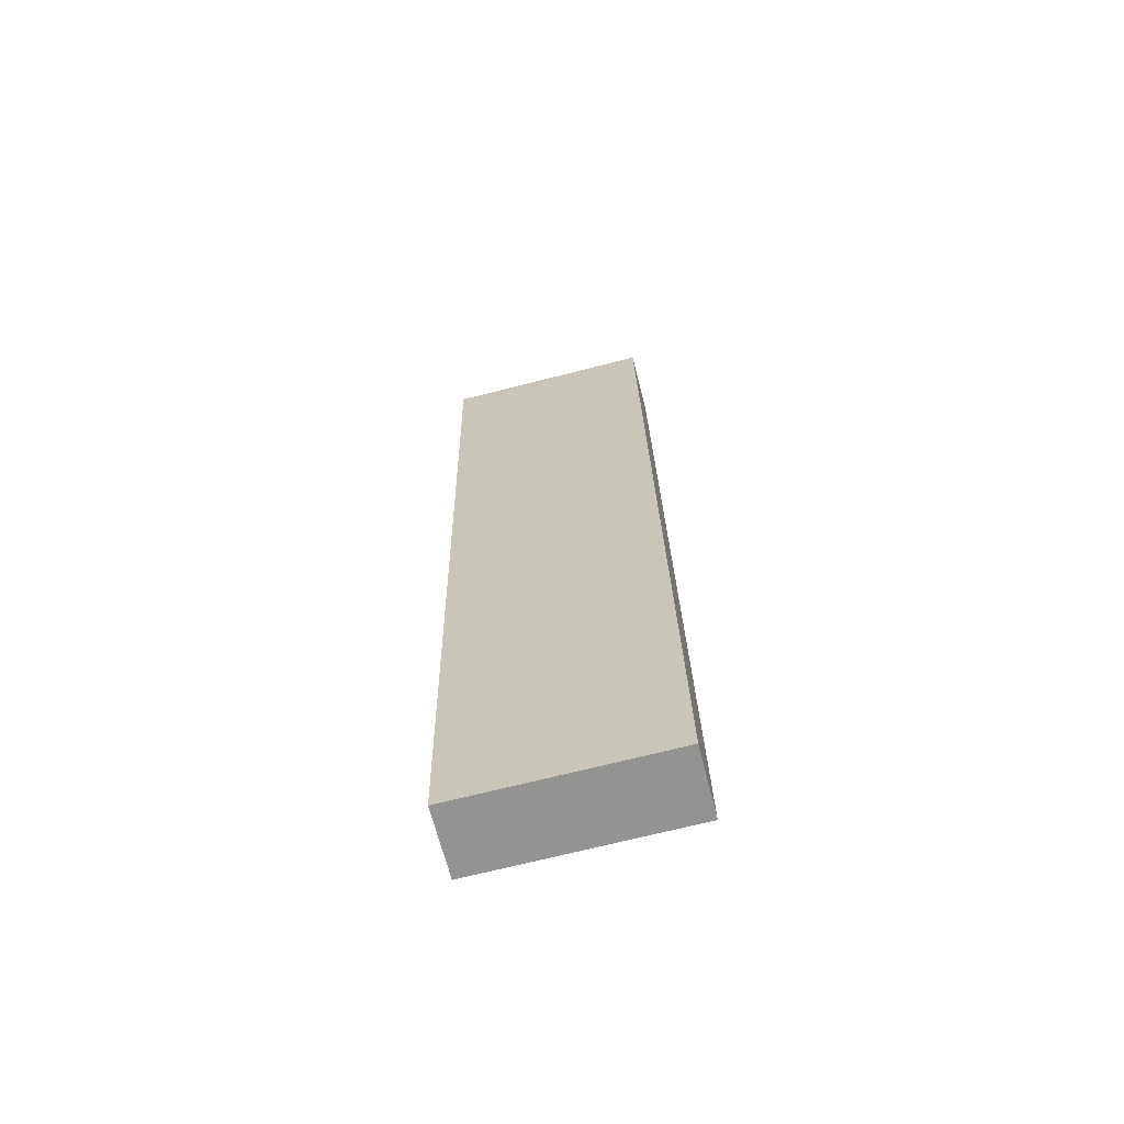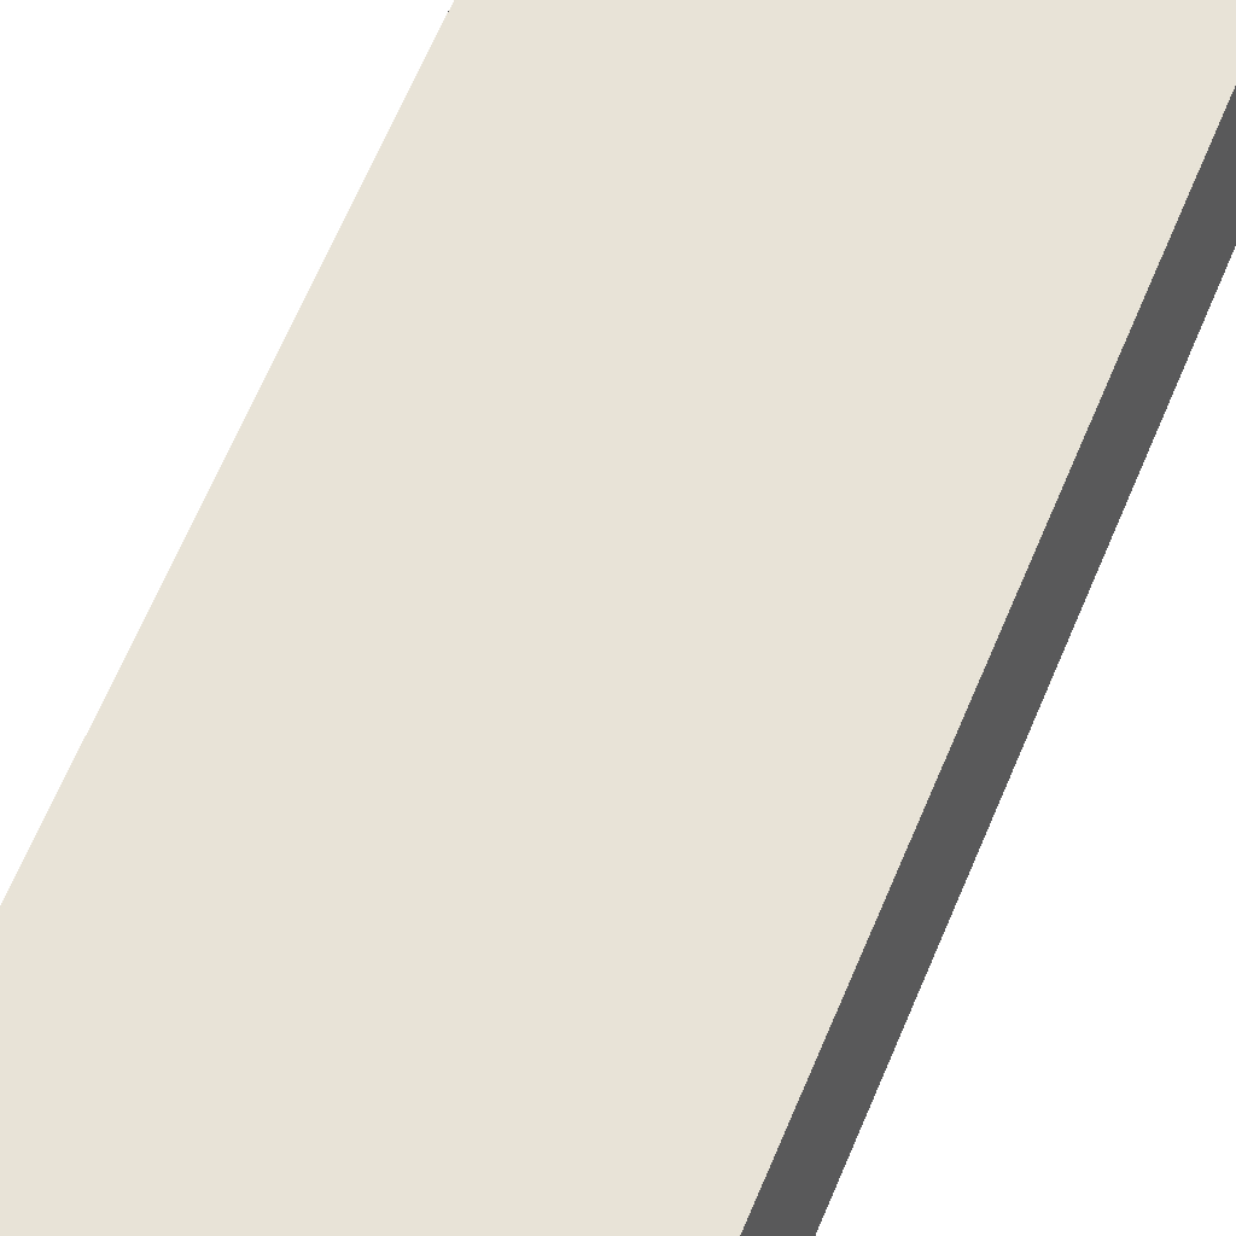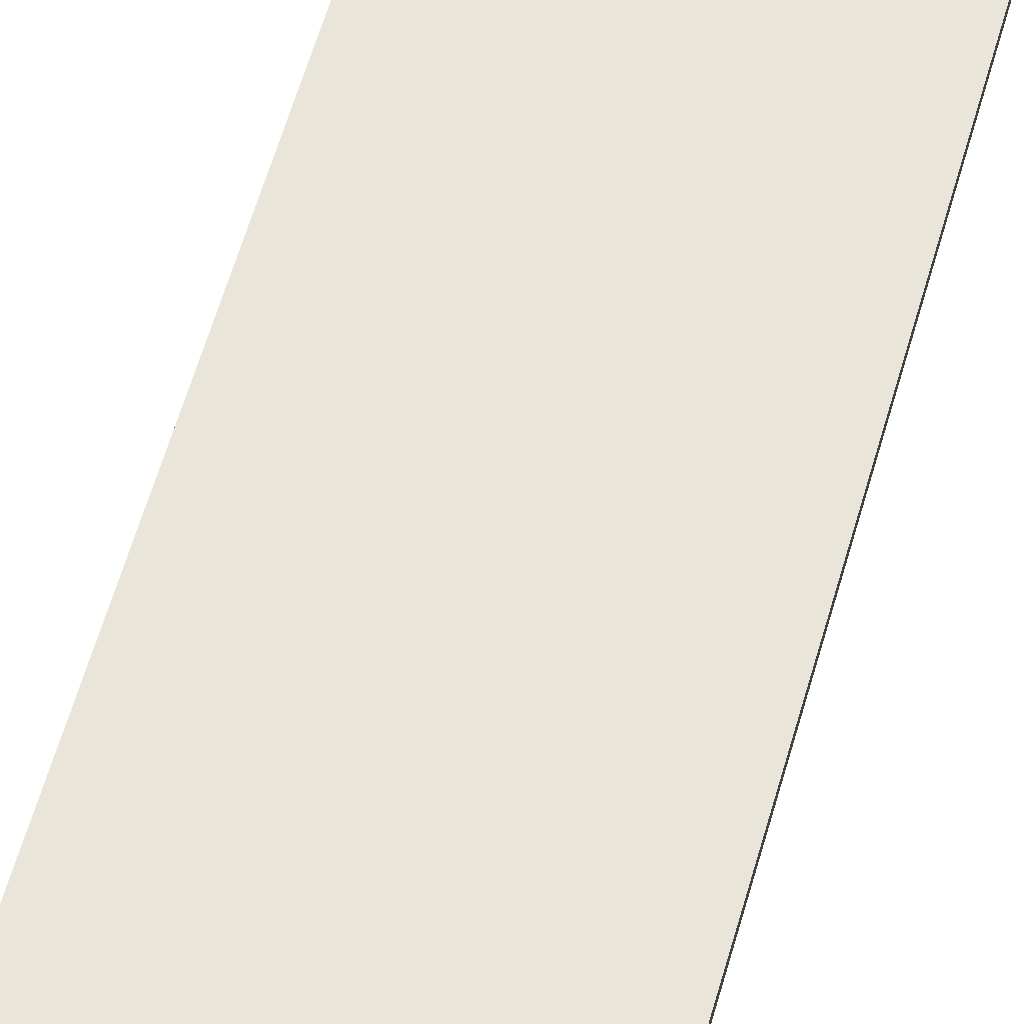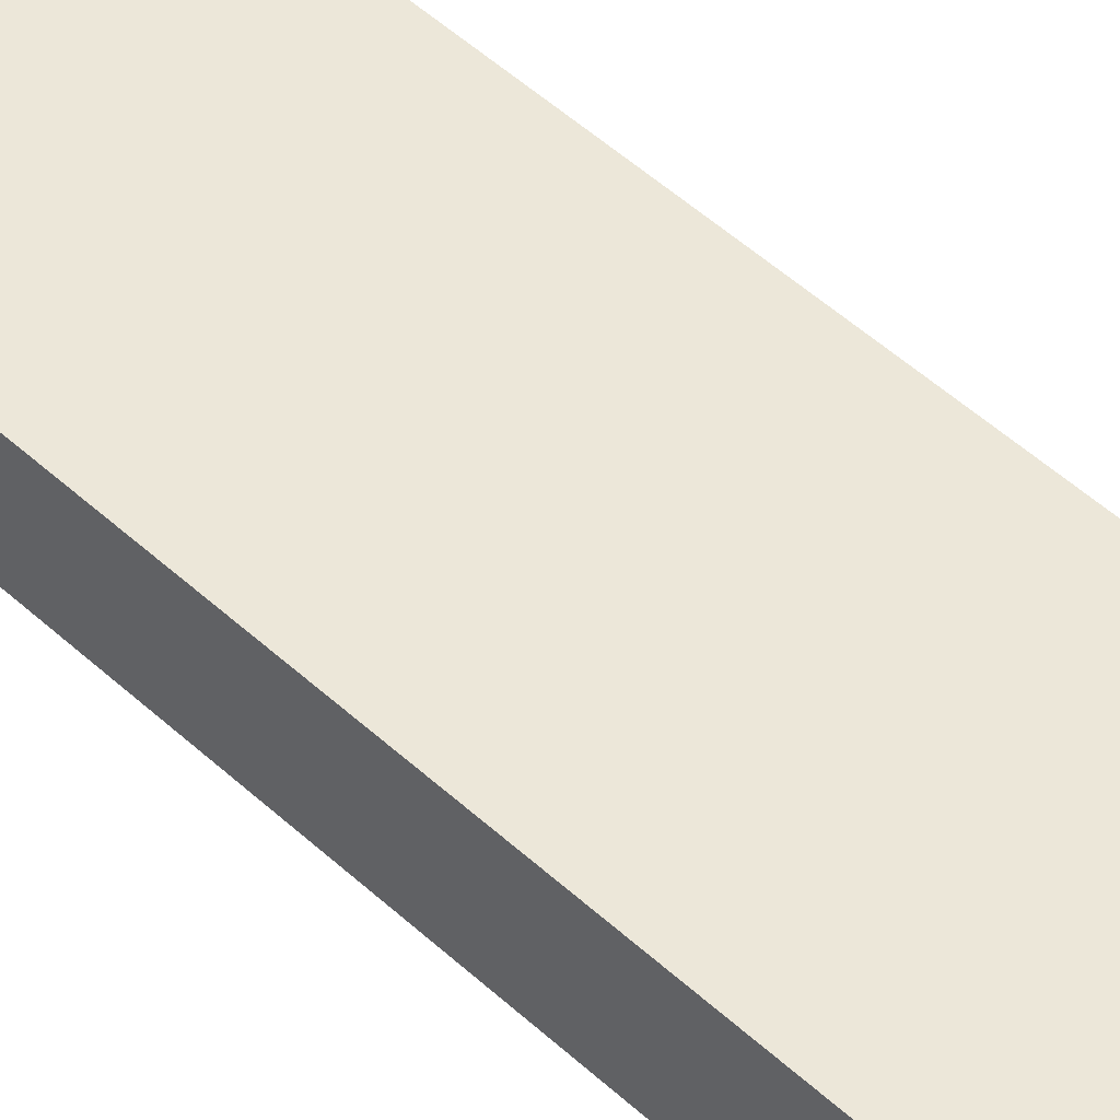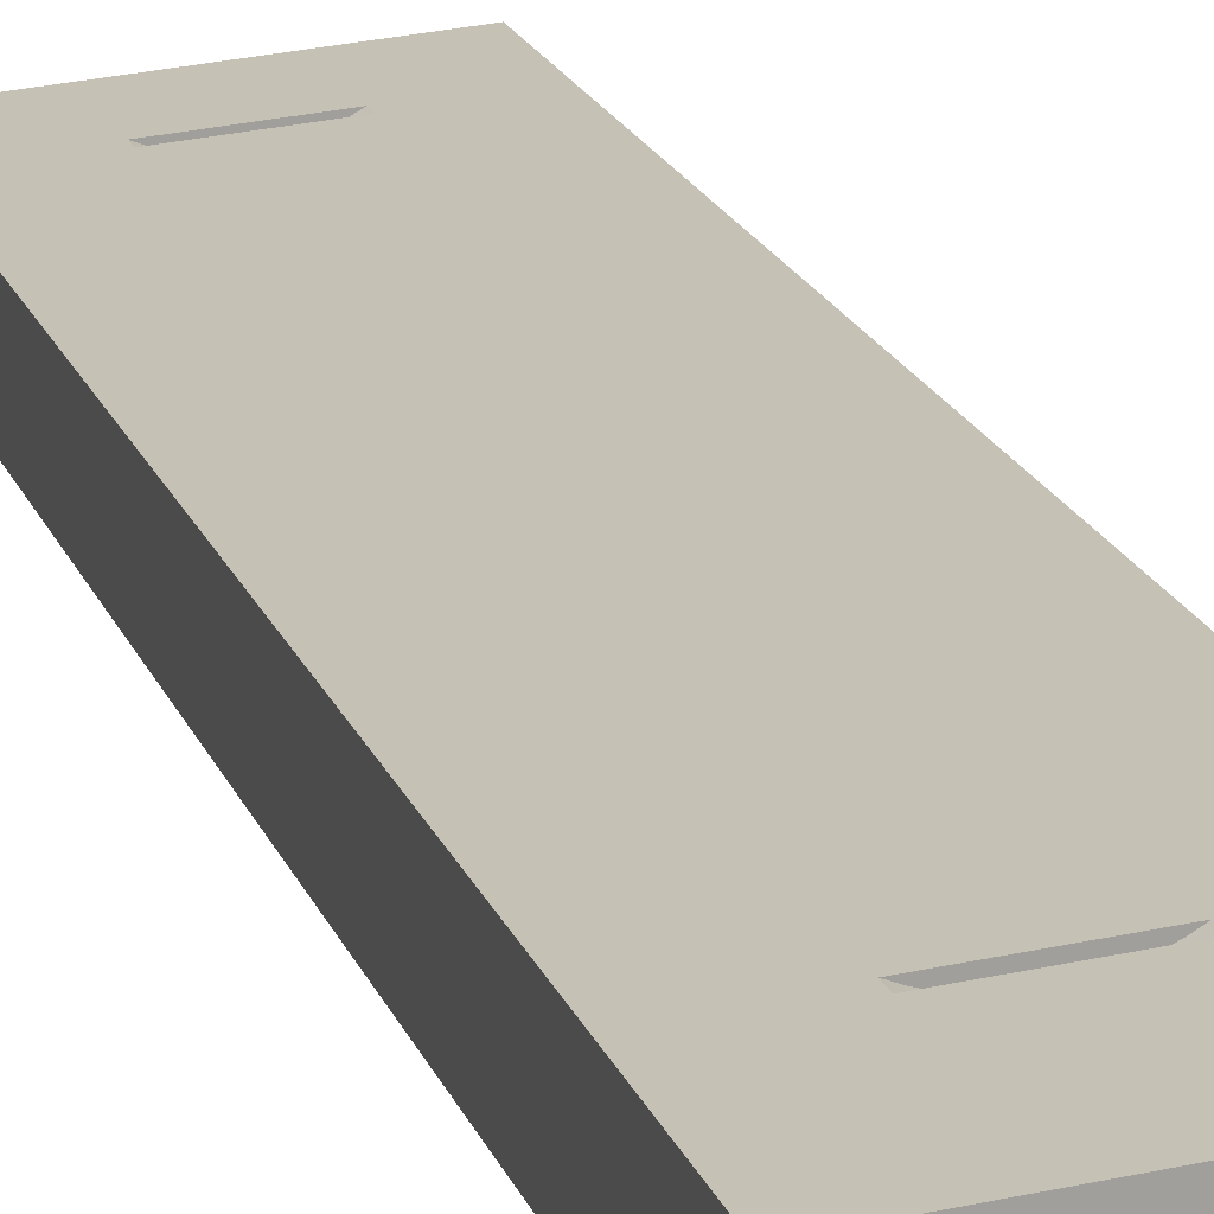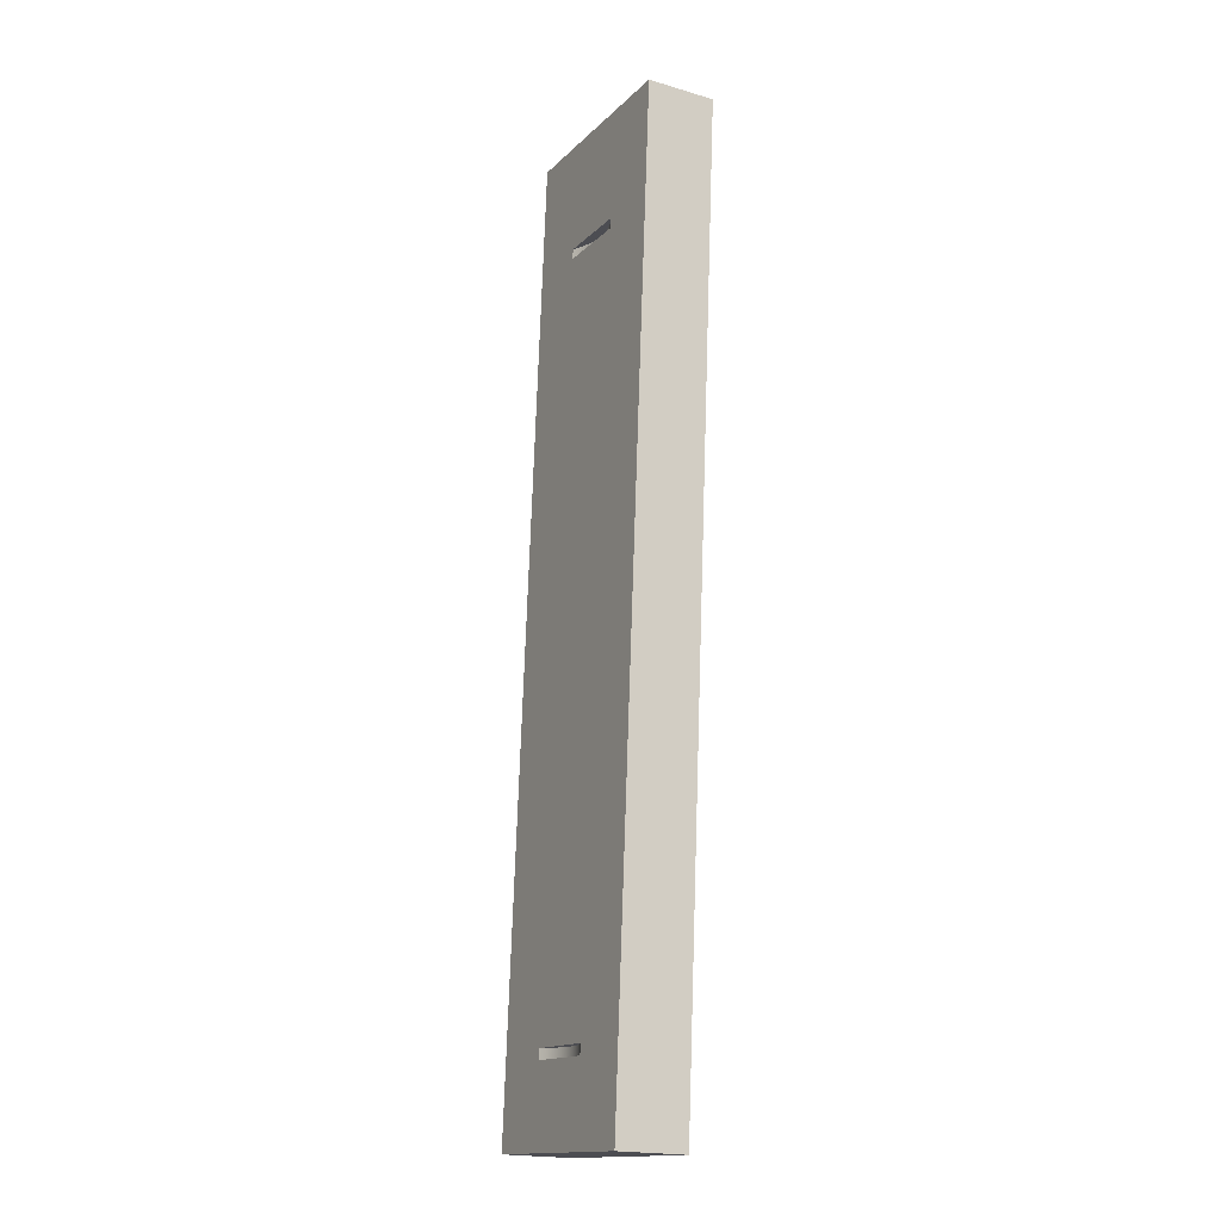
<metadata>
{"format":"obj","ext":"obj","renderer":"f3d","projection":"perspective","resolution":1024,"background":"white","views":[{"elev":-68.2,"azim":-161.2,"up":"+Y"},{"elev":57.0,"azim":-158.8,"up":"+Z"},{"elev":60.3,"azim":15.2,"up":"+Z"},{"elev":52.5,"azim":-45.1,"up":"+Z"},{"elev":16.2,"azim":163.5,"up":"+Z"},{"elev":-15.9,"azim":66.5,"up":"+Y"}]}
</metadata>
<code>
o Group12/mesh19/mesh19-geometry#mesh19-geometry
v -0.7563 -0.3358 0.08417
v -0.7899 -0.1762 0.08167
v -0.7551 -0.1766 0.07885
v -0.7911 -0.3354 0.08698
v -0.7542 -0.1762 0.09019
v -0.7902 -0.335 0.09831
v -0.789 -0.1759 0.093
v -0.7554 -0.3354 0.0955
v -0.7756 -0.1903 0.09239
v -0.7653 -0.1947 0.0917
v -0.7736 -0.3278 0.09673
v -0.7781 -0.1946 0.09273
v -0.7768 -0.1915 0.09253
v -0.7742 -0.1895 0.09224
v -0.7657 -0.1931 0.09168
v -0.7653 -0.1964 0.09175
v -0.7719 -0.3278 0.09659
v -0.7752 -0.3274 0.09685
v -0.7777 -0.193 0.09264
v -0.7782 -0.1963 0.09279
v -0.7677 -0.1904 0.09175
v -0.7692 -0.1895 0.09184
v -0.7725 -0.1891 0.0921
v -0.7666 -0.1916 0.0917
v -0.7663 -0.1947 0.09129
v -0.7658 -0.1981 0.09184
v -0.7703 -0.3274 0.09645
v -0.7767 -0.3265 0.09694
v -0.7777 -0.1979 0.09281
v -0.7772 -0.1946 0.09216
v -0.7708 -0.1891 0.09196
v -0.7664 -0.1964 0.09135
v -0.7666 -0.1995 0.09196
v -0.7688 -0.3266 0.0963
v -0.7779 -0.3253 0.09699
v -0.7769 -0.1994 0.09279
v -0.7772 -0.1963 0.09222
v -0.7762 -0.1947 0.09168
v -0.7674 -0.1947 0.09097
v -0.7674 -0.1964 0.09103
v -0.7678 -0.2007 0.0921
v -0.7676 -0.3254 0.09616
v -0.7787 -0.3238 0.09701
v -0.7757 -0.2006 0.09273
v -0.7762 -0.1964 0.09173
v -0.7751 -0.1947 0.09127
v -0.7685 -0.1947 0.09074
v -0.7693 -0.2015 0.09224
v -0.7667 -0.3239 0.09605
v -0.7791 -0.3222 0.09699
v -0.7743 -0.2015 0.09264
v -0.7751 -0.1964 0.09133
v -0.7741 -0.1947 0.09096
v -0.7696 -0.1947 0.0906
v -0.7685 -0.1964 0.0908
v -0.7709 -0.202 0.09239
v -0.7663 -0.3223 0.09596
v -0.7791 -0.3205 0.09694
v -0.7726 -0.202 0.09253
v -0.7741 -0.1964 0.09101
v -0.773 -0.1947 0.09073
v -0.7707 -0.1947 0.09055
v -0.7696 -0.1964 0.09066
v -0.7663 -0.3206 0.0959
v -0.7787 -0.3188 0.09685
v -0.7782 -0.3205 0.09637
v -0.7673 -0.3223 0.09555
v -0.7778 -0.3174 0.09673
v -0.773 -0.1964 0.09079
v -0.7719 -0.1947 0.0906
v -0.7707 -0.1964 0.09061
v -0.7675 -0.3175 0.0959
v -0.7667 -0.319 0.09588
v -0.7673 -0.3206 0.09549
v -0.7782 -0.3222 0.09643
v -0.7771 -0.3205 0.09588
v -0.7684 -0.3223 0.09523
v -0.7766 -0.3162 0.09659
v -0.7719 -0.1964 0.09065
v -0.7687 -0.3163 0.09596
v -0.7772 -0.3222 0.09594
v -0.7761 -0.3206 0.09548
v -0.7695 -0.3223 0.095
v -0.7751 -0.3154 0.09645
v -0.7702 -0.3154 0.09605
v -0.7684 -0.3206 0.09517
v -0.7761 -0.3222 0.09553
v -0.775 -0.3206 0.09516
v -0.7706 -0.3223 0.09486
v -0.7735 -0.3149 0.0963
v -0.7718 -0.315 0.09616
v -0.7695 -0.3206 0.09494
v -0.775 -0.3223 0.09522
v -0.7739 -0.3206 0.09494
v -0.7717 -0.3223 0.09481
v -0.7706 -0.3206 0.0948
v -0.7739 -0.3223 0.09499
v -0.7728 -0.3206 0.0948
v -0.7728 -0.3223 0.09486
v -0.7717 -0.3206 0.09476
f 1 2 3
f 2 1 4
f 3 2 1
f 4 1 2
f 2 5 3
f 3 5 2
f 5 1 3
f 3 1 5
f 1 6 4
f 4 6 1
f 6 2 4
f 4 2 6
f 5 2 7
f 7 2 5
f 1 5 8
f 8 5 1
f 6 1 8
f 8 1 6
f 2 6 7
f 7 6 2
f 7 9 5
f 5 9 7
f 5 10 8
f 8 10 5
f 8 11 6
f 6 11 8
f 12 7 6
f 6 7 12
f 9 7 13
f 13 7 9
f 5 9 14
f 14 9 5
f 10 5 15
f 15 5 10
f 8 10 16
f 16 10 8
f 8 17 11
f 11 17 8
f 18 6 11
f 11 6 18
f 19 7 12
f 12 7 19
f 12 6 20
f 20 6 12
f 13 7 19
f 19 7 13
f 21 9 13
f 13 9 21
f 22 14 9
f 9 14 22
f 5 14 23
f 23 14 5
f 15 5 24
f 24 5 15
f 15 12 10
f 10 12 15
f 25 16 10
f 10 16 25
f 8 16 26
f 26 16 8
f 8 27 17
f 17 27 8
f 27 11 17
f 17 11 27
f 28 6 18
f 18 6 28
f 27 18 11
f 11 18 27
f 15 19 12
f 12 19 15
f 20 6 29
f 29 6 20
f 20 30 12
f 12 30 20
f 24 13 19
f 19 13 24
f 22 9 21
f 21 9 22
f 21 13 24
f 24 13 21
f 31 14 22
f 22 14 31
f 14 31 23
f 23 31 14
f 31 5 23
f 23 5 31
f 24 5 21
f 21 5 24
f 24 19 15
f 15 19 24
f 12 25 10
f 10 25 12
f 16 25 32
f 32 25 16
f 16 29 26
f 26 29 16
f 8 26 33
f 33 26 8
f 8 34 27
f 27 34 8
f 35 6 28
f 28 6 35
f 34 28 18
f 18 28 34
f 34 18 27
f 27 18 34
f 29 6 36
f 36 6 29
f 29 16 20
f 20 16 29
f 30 20 37
f 37 20 30
f 38 12 30
f 30 12 38
f 21 5 22
f 22 5 21
f 22 5 31
f 31 5 22
f 25 12 39
f 39 12 25
f 25 40 32
f 32 40 25
f 32 20 16
f 16 20 32
f 26 29 36
f 36 29 26
f 26 36 33
f 33 36 26
f 8 33 41
f 41 33 8
f 8 42 34
f 34 42 8
f 43 6 35
f 35 6 43
f 42 35 28
f 28 35 42
f 42 28 34
f 34 28 42
f 36 6 44
f 44 6 36
f 20 45 37
f 37 45 20
f 37 38 30
f 30 38 37
f 46 12 38
f 38 12 46
f 39 12 47
f 47 12 39
f 40 25 39
f 39 25 40
f 20 32 40
f 40 32 20
f 33 36 44
f 44 36 33
f 33 44 41
f 41 44 33
f 8 41 48
f 48 41 8
f 8 49 42
f 42 49 8
f 50 6 43
f 43 6 50
f 49 43 35
f 35 43 49
f 49 35 42
f 42 35 49
f 44 6 51
f 51 6 44
f 20 52 45
f 45 52 20
f 38 37 45
f 45 37 38
f 53 12 46
f 46 12 53
f 45 46 38
f 38 46 45
f 47 12 54
f 54 12 47
f 55 39 47
f 47 39 55
f 39 55 40
f 40 55 39
f 20 40 55
f 55 40 20
f 41 44 51
f 51 44 41
f 41 51 48
f 48 51 41
f 8 48 56
f 56 48 8
f 8 57 49
f 49 57 8
f 58 6 50
f 50 6 58
f 43 57 50
f 50 57 43
f 57 43 49
f 49 43 57
f 51 6 59
f 59 6 51
f 20 60 52
f 52 60 20
f 46 45 52
f 52 45 46
f 61 12 53
f 53 12 61
f 52 53 46
f 46 53 52
f 54 12 62
f 62 12 54
f 63 47 54
f 54 47 63
f 47 63 55
f 55 63 47
f 20 55 63
f 63 55 20
f 48 51 59
f 59 51 48
f 48 59 56
f 56 59 48
f 8 56 59
f 59 56 8
f 8 64 57
f 57 64 8
f 65 6 58
f 58 6 65
f 50 66 58
f 58 66 50
f 67 50 57
f 57 50 67
f 59 6 68
f 68 6 59
f 20 69 60
f 60 69 20
f 53 52 60
f 60 52 53
f 70 12 61
f 61 12 70
f 60 61 53
f 53 61 60
f 62 12 70
f 70 12 62
f 71 54 62
f 62 54 71
f 54 71 63
f 63 71 54
f 20 63 71
f 71 63 20
f 8 59 72
f 72 59 8
f 8 73 64
f 64 73 8
f 74 57 64
f 64 57 74
f 68 6 65
f 65 6 68
f 73 65 58
f 58 65 73
f 66 50 75
f 75 50 66
f 76 58 66
f 66 58 76
f 50 67 77
f 77 67 50
f 57 74 67
f 67 74 57
f 59 68 78
f 78 68 59
f 20 79 69
f 69 79 20
f 61 60 69
f 69 60 61
f 69 70 61
f 61 70 69
f 79 62 70
f 70 62 79
f 62 79 71
f 71 79 62
f 20 71 79
f 79 71 20
f 72 59 80
f 80 59 72
f 8 72 73
f 73 72 8
f 73 58 64
f 64 58 73
f 58 74 64
f 64 74 58
f 72 68 65
f 65 68 72
f 72 65 73
f 73 65 72
f 50 81 75
f 75 81 50
f 75 76 66
f 66 76 75
f 82 58 76
f 76 58 82
f 74 77 67
f 67 77 74
f 50 77 83
f 83 77 50
f 80 78 68
f 68 78 80
f 59 78 84
f 84 78 59
f 70 69 79
f 79 69 70
f 80 59 85
f 85 59 80
f 80 68 72
f 72 68 80
f 74 58 86
f 86 58 74
f 50 87 81
f 81 87 50
f 76 75 81
f 81 75 76
f 88 58 82
f 82 58 88
f 81 82 76
f 76 82 81
f 77 74 86
f 86 74 77
f 86 83 77
f 77 83 86
f 50 83 89
f 89 83 50
f 85 78 80
f 80 78 85
f 85 84 78
f 78 84 85
f 59 84 90
f 90 84 59
f 85 59 91
f 91 59 85
f 86 58 92
f 92 58 86
f 50 93 87
f 87 93 50
f 82 81 87
f 87 81 82
f 94 58 88
f 88 58 94
f 87 88 82
f 82 88 87
f 83 86 92
f 92 86 83
f 92 89 83
f 83 89 92
f 50 89 95
f 95 89 50
f 91 84 85
f 85 84 91
f 84 91 90
f 90 91 84
f 91 59 90
f 90 59 91
f 92 58 96
f 96 58 92
f 50 97 93
f 93 97 50
f 88 87 93
f 93 87 88
f 98 58 94
f 94 58 98
f 93 94 88
f 88 94 93
f 89 92 96
f 96 92 89
f 96 95 89
f 89 95 96
f 50 95 99
f 99 95 50
f 96 58 100
f 100 58 96
f 50 99 97
f 97 99 50
f 94 93 97
f 97 93 94
f 100 58 98
f 98 58 100
f 97 98 94
f 94 98 97
f 95 96 100
f 100 96 95
f 100 99 95
f 95 99 100
f 98 97 99
f 99 97 98
f 99 100 98
f 98 100 99

</code>
